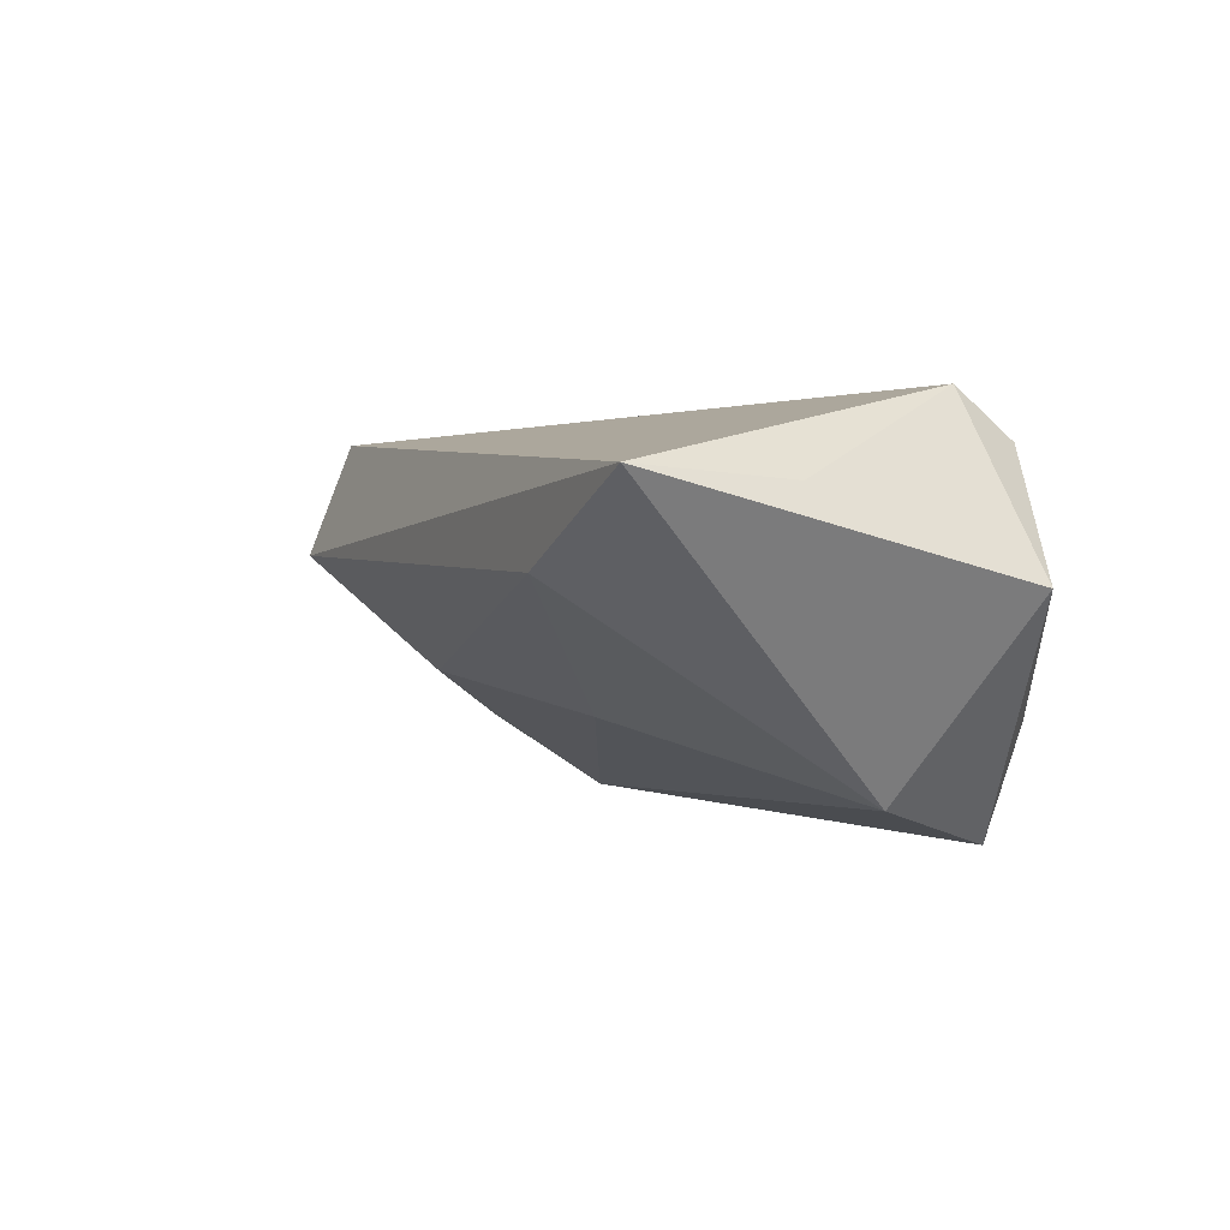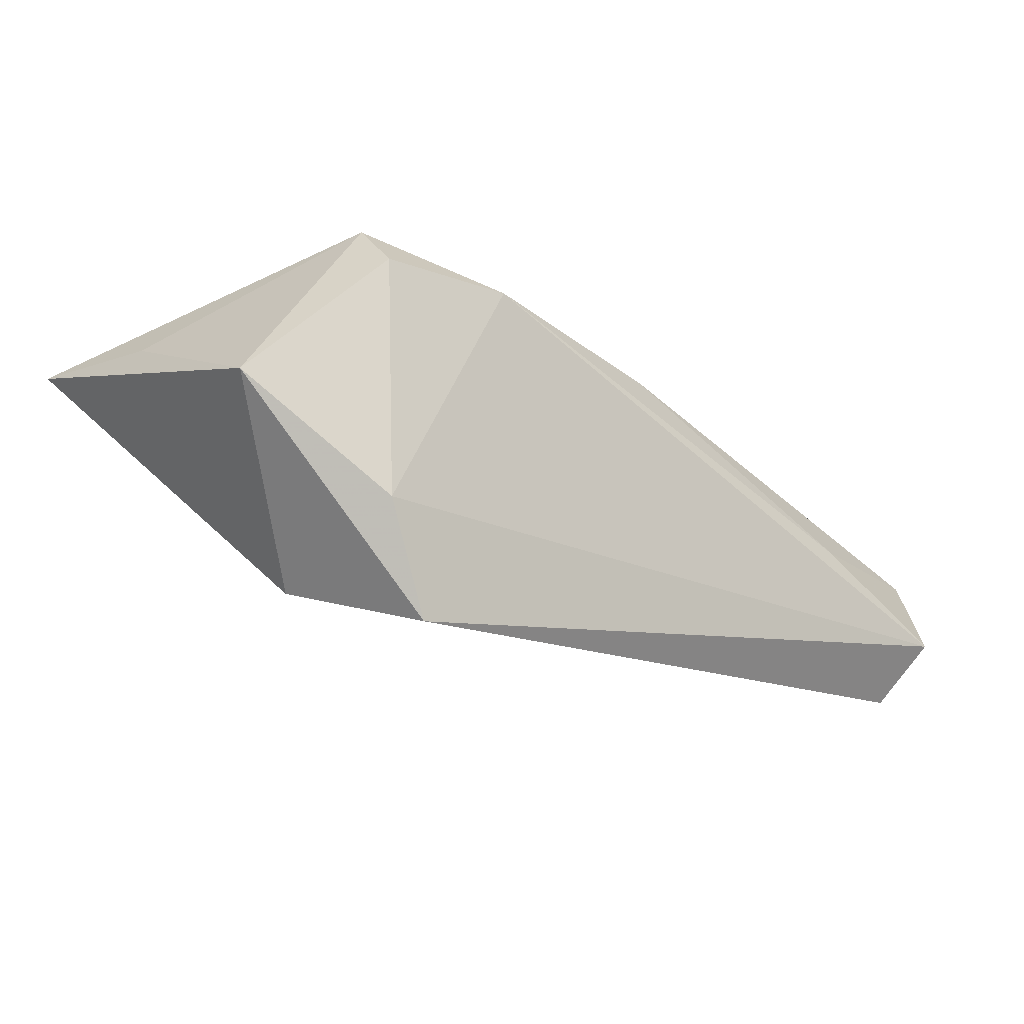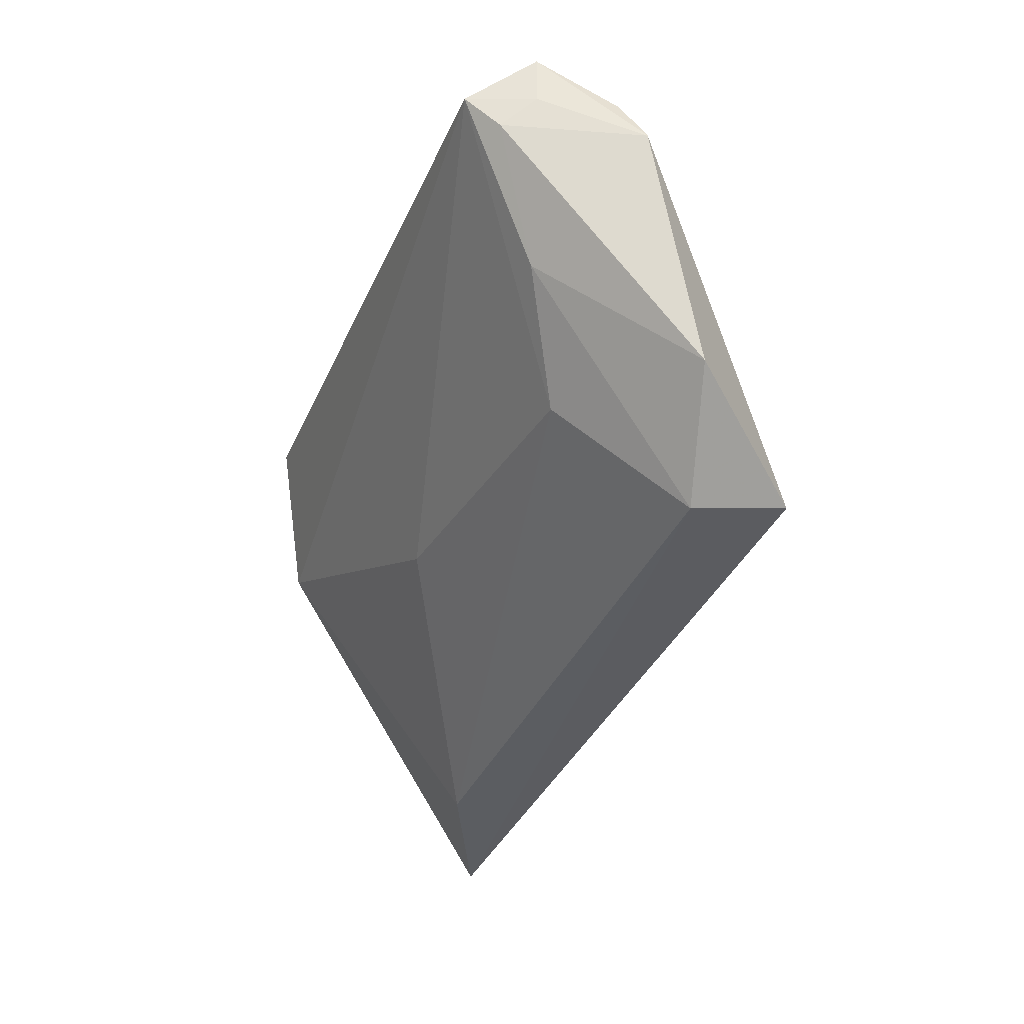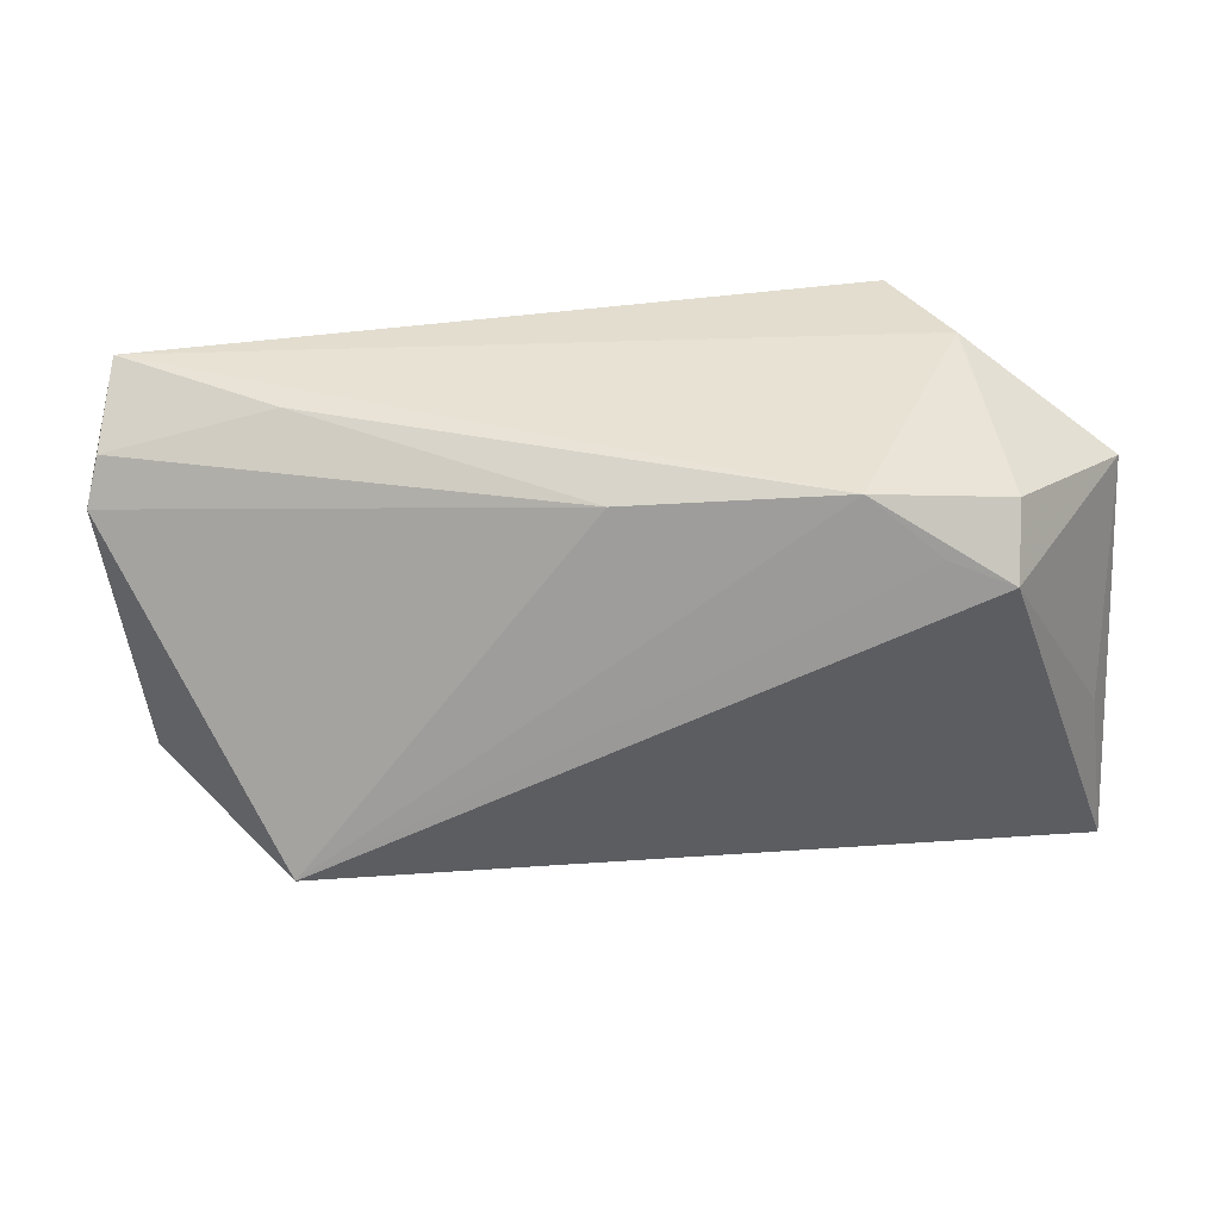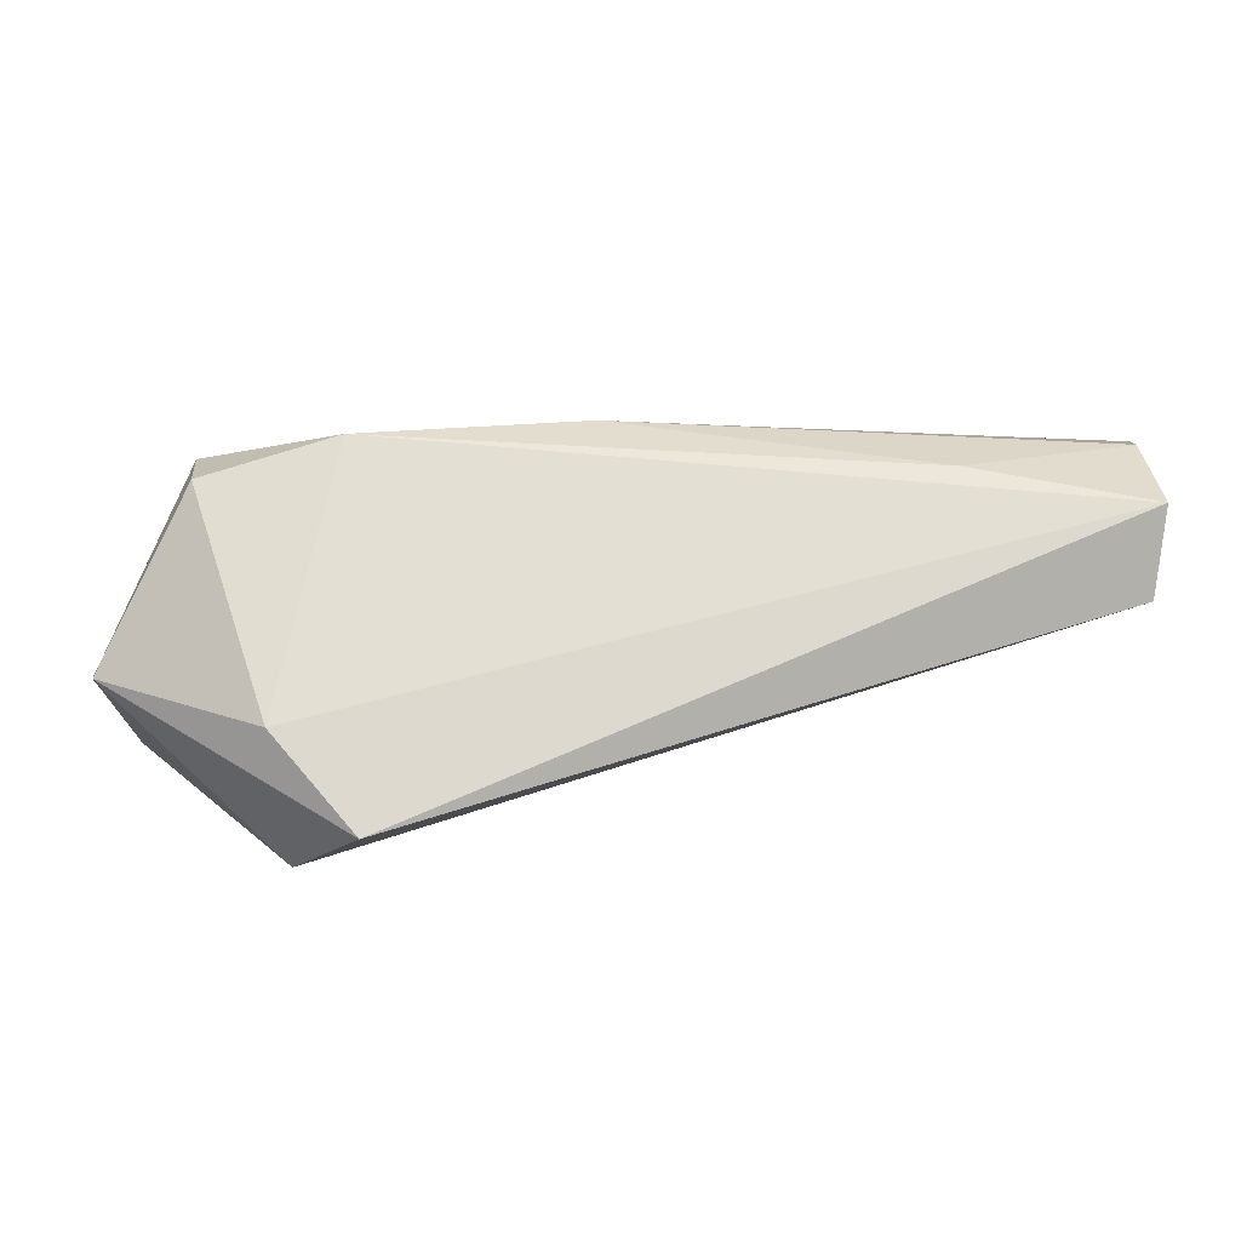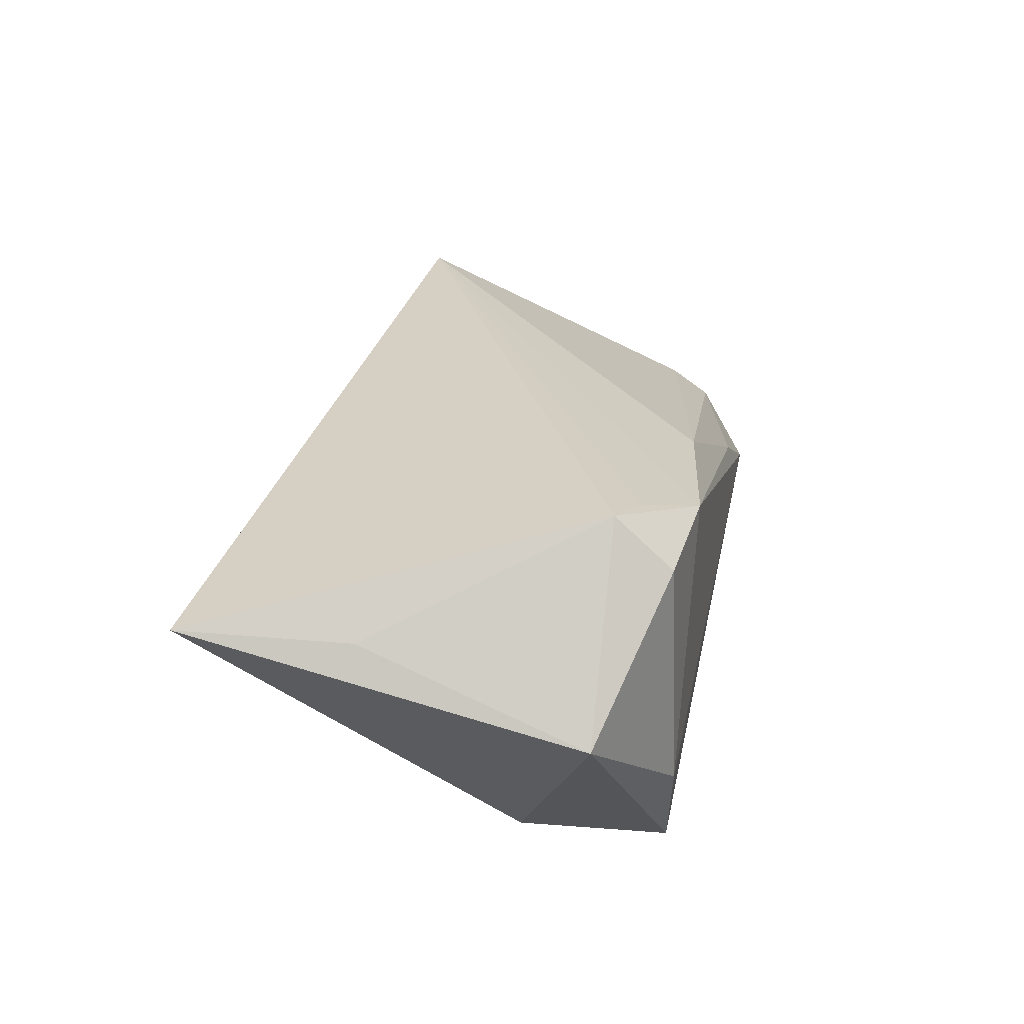
<metadata>
{"format":"obj","ext":"obj","renderer":"f3d","projection":"perspective","resolution":1024,"background":"white","views":[{"elev":0.9,"azim":63.6,"up":"+Z"},{"elev":-15.1,"azim":140.7,"up":"+Z"},{"elev":-34.3,"azim":-110.3,"up":"+Y"},{"elev":39.7,"azim":-6.3,"up":"+Y"},{"elev":67.1,"azim":161.4,"up":"+Y"},{"elev":30.3,"azim":101.0,"up":"+Z"}]}
</metadata>
<code>
v -0.04247 -0.02675 0.00541
v -0.04028 -0.02218 0.01872
v -0.03788 0.02144 -0.00673
v -0.005903 0.01903 0.01073
v 0.02906 0.0212 -0.02473
v 0.03365 0.01426 0.02197
v -0.05176 0.01697 -0.02473
v -0.05457 -0.01592 0.002184
v 0.01878 0.02225 0.01565
v 0.002392 -0.01011 -0.01215
v -0.05307 0.01292 -0.02087
v -0.04629 -0.0007176 -0.01462
v 0.04937 0.01455 0.001691
v 0.03446 0.02106 0.01626
v -0.05743 0.01612 -0.007932
v -0.05539 0.02225 -0.01727
v 0.05047 -0.03105 0.0124
v 0.02678 0.01638 0.01966
v 0.03437 0.02225 -0.01176
v 0.03632 0.004576 -0.01983
v 0.0477 -0.01144 0.01133
v -0.05517 0.01638 -0.01715
v 0.02983 -0.03027 0.003162
v -0.05902 0.01102 -0.005319
v -0.03638 -0.0124 -0.008527
f 13 17 20
f 23 20 17
f 13 20 5
f 20 7 5
f 5 7 16
f 21 17 13
f 13 6 21
f 21 6 17
f 20 23 10
f 10 7 20
f 13 5 19
f 19 5 16
f 1 23 17
f 9 19 16
f 16 7 22
f 22 24 16
f 2 24 8
f 8 1 2
f 2 1 17
f 17 6 2
f 7 10 25
f 25 10 23
f 23 1 25
f 16 24 15
f 13 19 14
f 19 9 14
f 14 6 13
f 14 9 6
f 11 22 7
f 8 24 11
f 24 22 11
f 6 9 18
f 18 2 6
f 9 2 18
f 7 25 12
f 8 11 12
f 12 11 7
f 12 1 8
f 12 25 1
f 3 9 16
f 16 15 3
f 4 15 24
f 9 3 4
f 4 3 15
f 24 2 4
f 4 2 9

</code>
